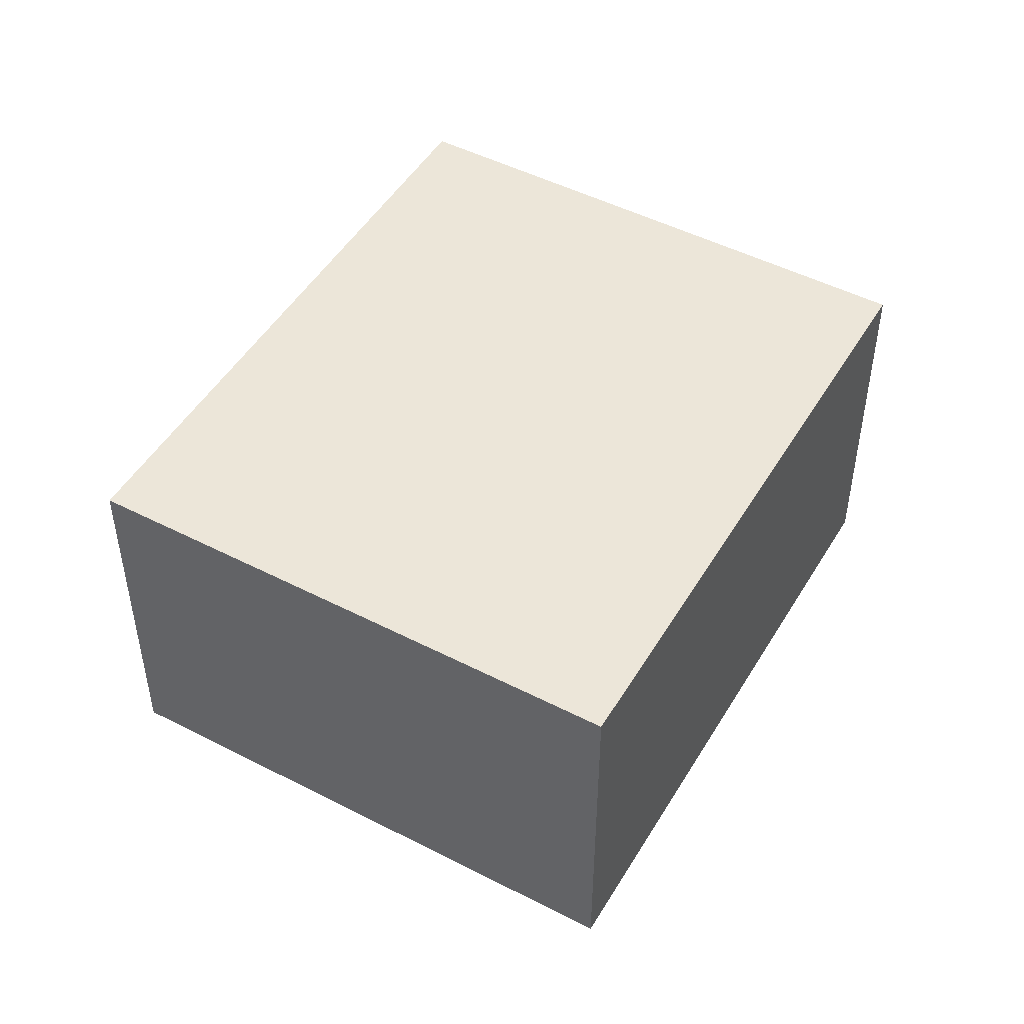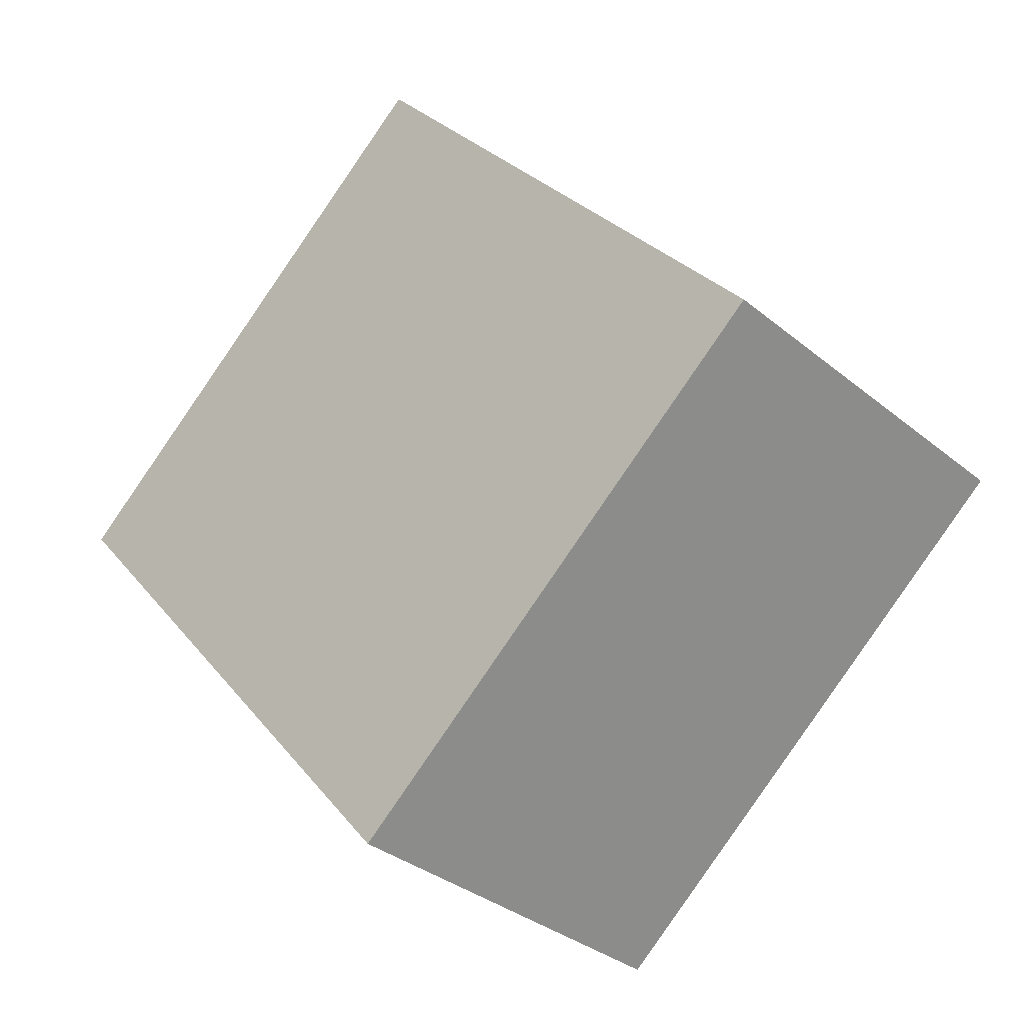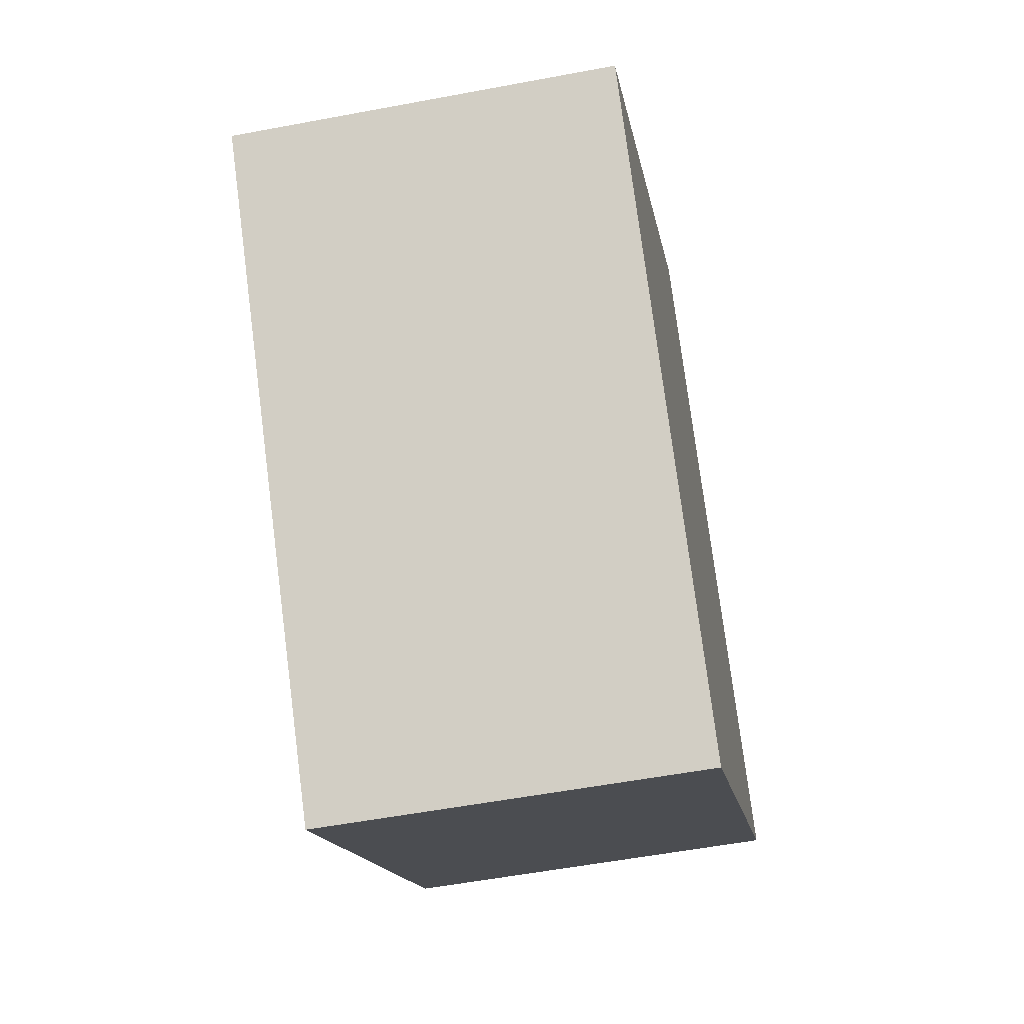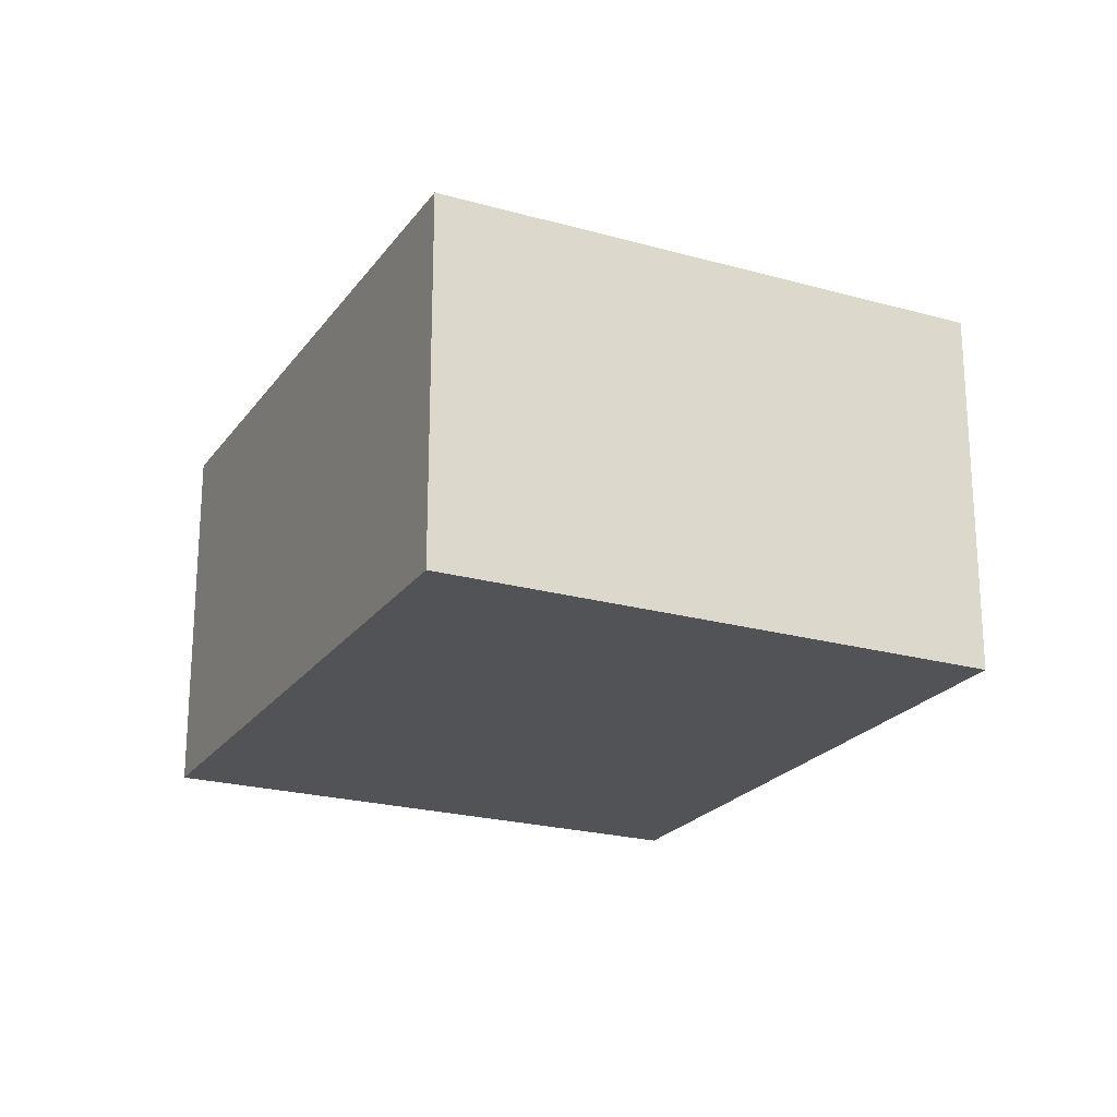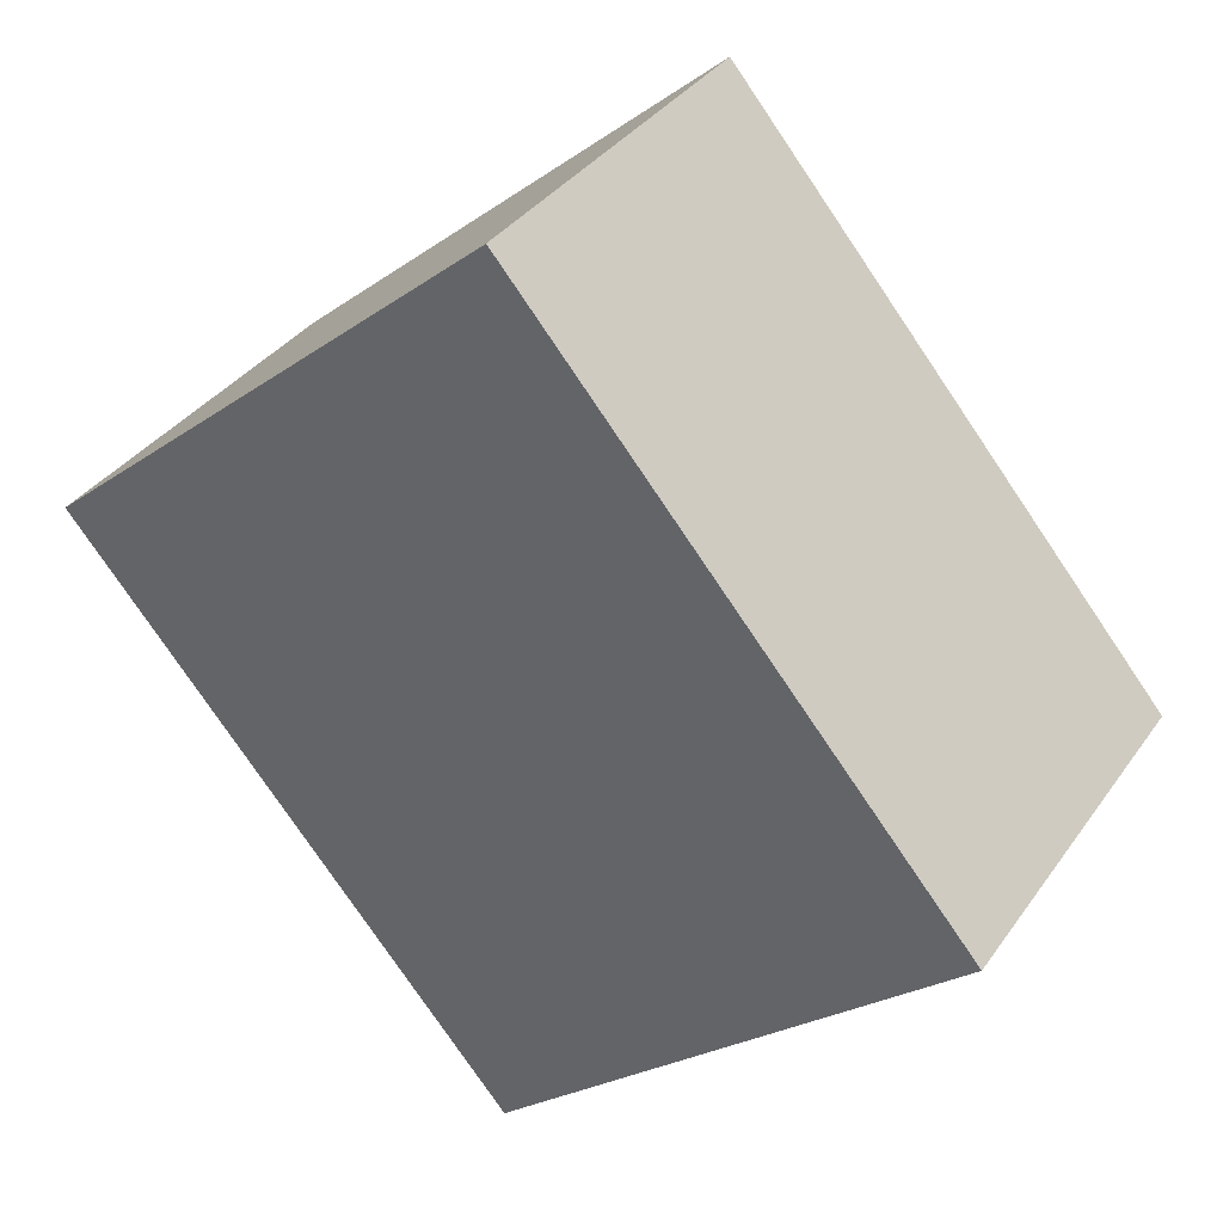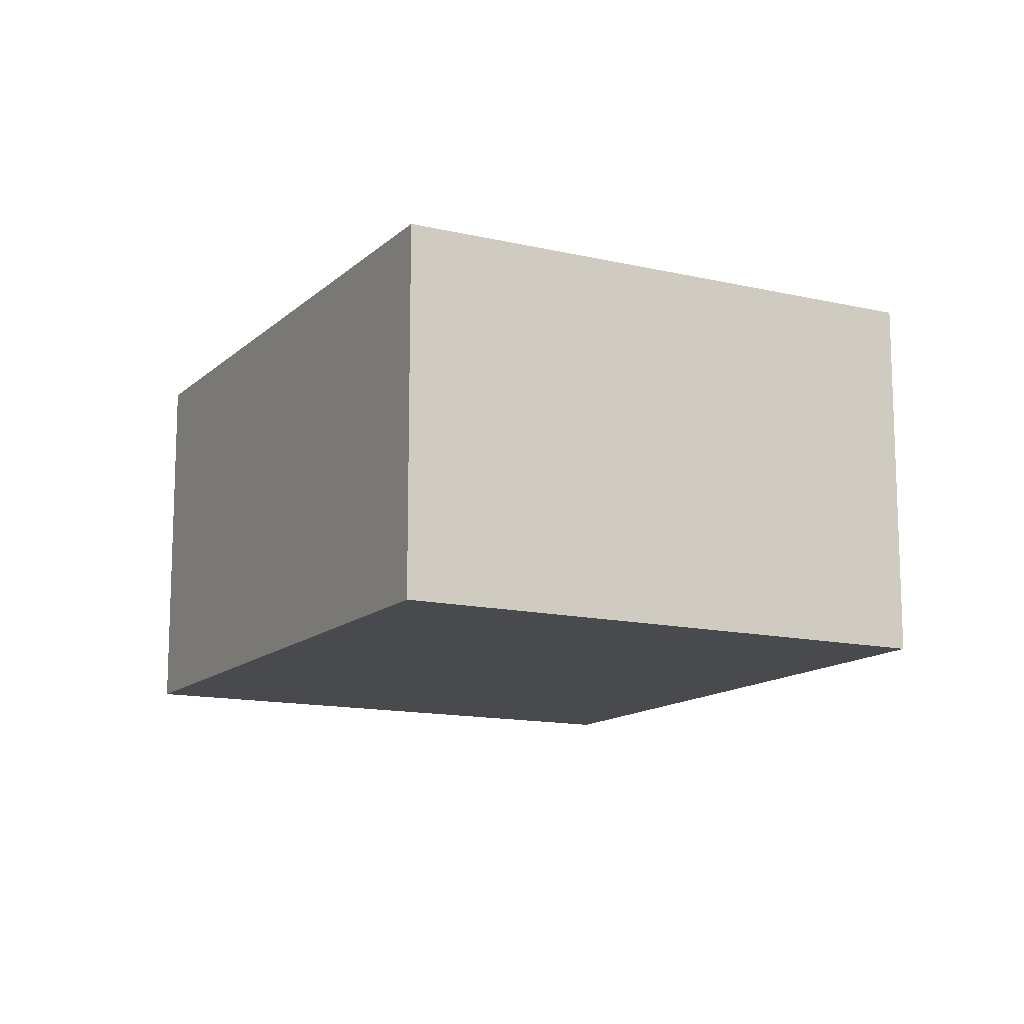
<metadata>
{"format":"obj","ext":"obj","renderer":"f3d","projection":"perspective","resolution":1024,"background":"white","views":[{"elev":48.8,"azim":-109.8,"up":"+Z"},{"elev":-33.8,"azim":42.0,"up":"+Y"},{"elev":-54.9,"azim":-78.7,"up":"+Y"},{"elev":-22.3,"azim":-165.6,"up":"+Z"},{"elev":35.3,"azim":30.3,"up":"+Y"},{"elev":-13.3,"azim":12.4,"up":"+Z"}]}
</metadata>
<code>
g default
v 1.574 -3.742 0.1
v 1.692 -3.642 0.1
v 1.457 -3.605 0.1
v 1.575 -3.505 0.1
v 1.457 -3.605 0
v 1.575 -3.505 0
v 1.574 -3.742 0
v 1.692 -3.642 0
g pCube39
f 1 2 4 3
f 3 4 6 5
f 5 6 8 7
f 7 8 2 1
f 2 8 6 4
f 7 1 3 5

</code>
